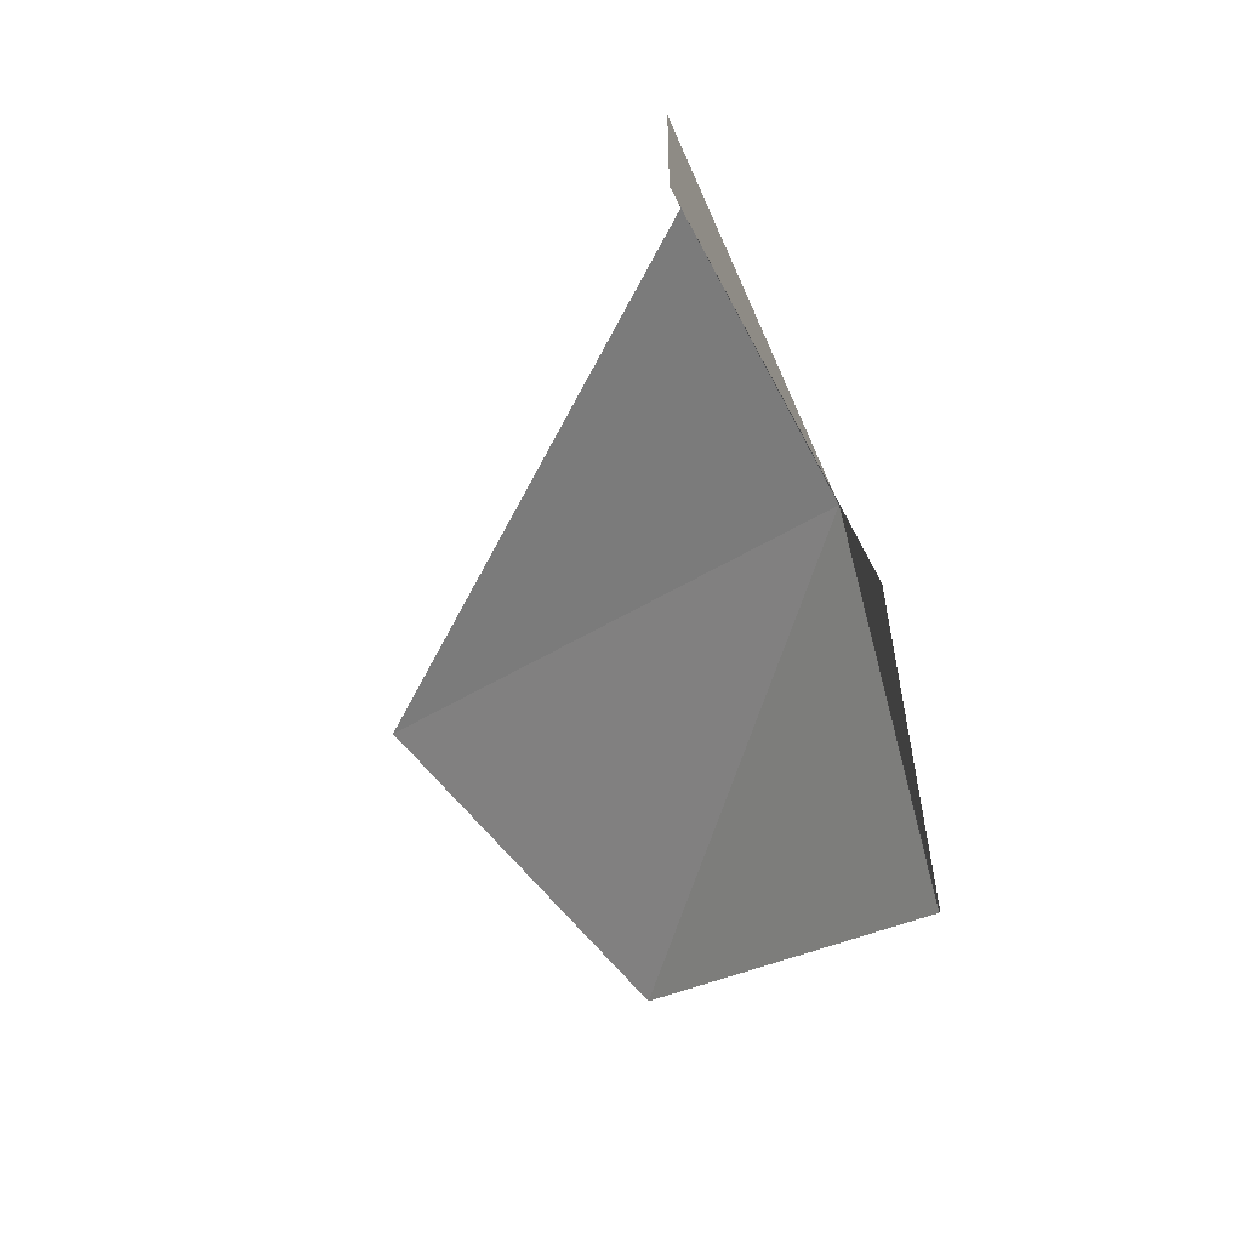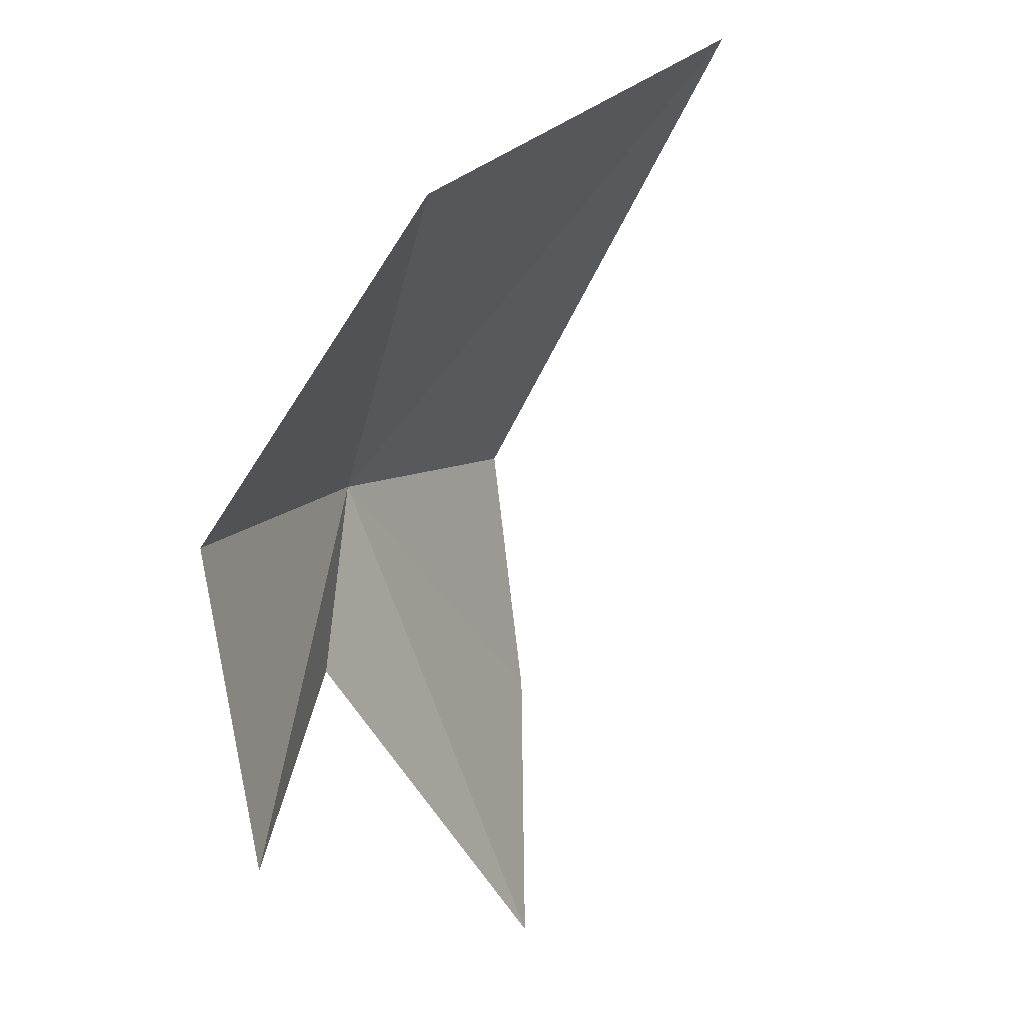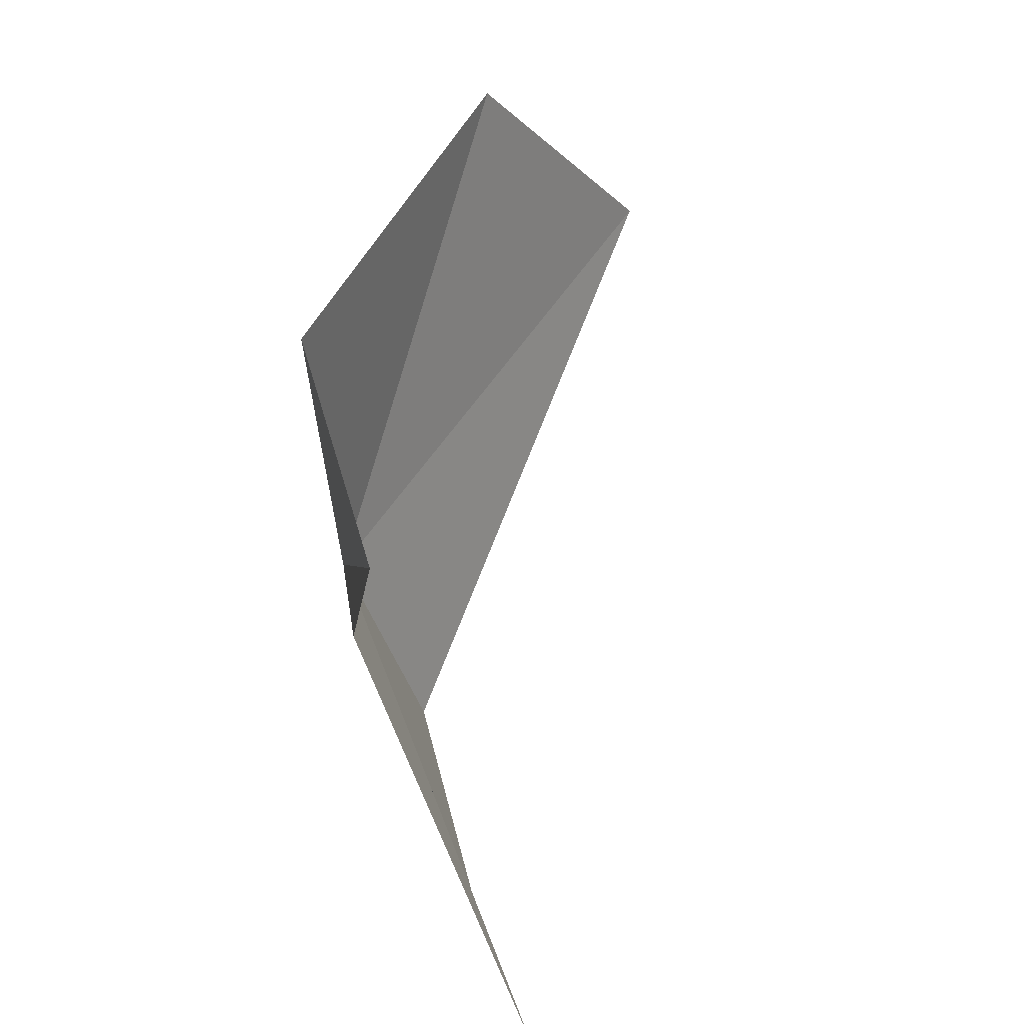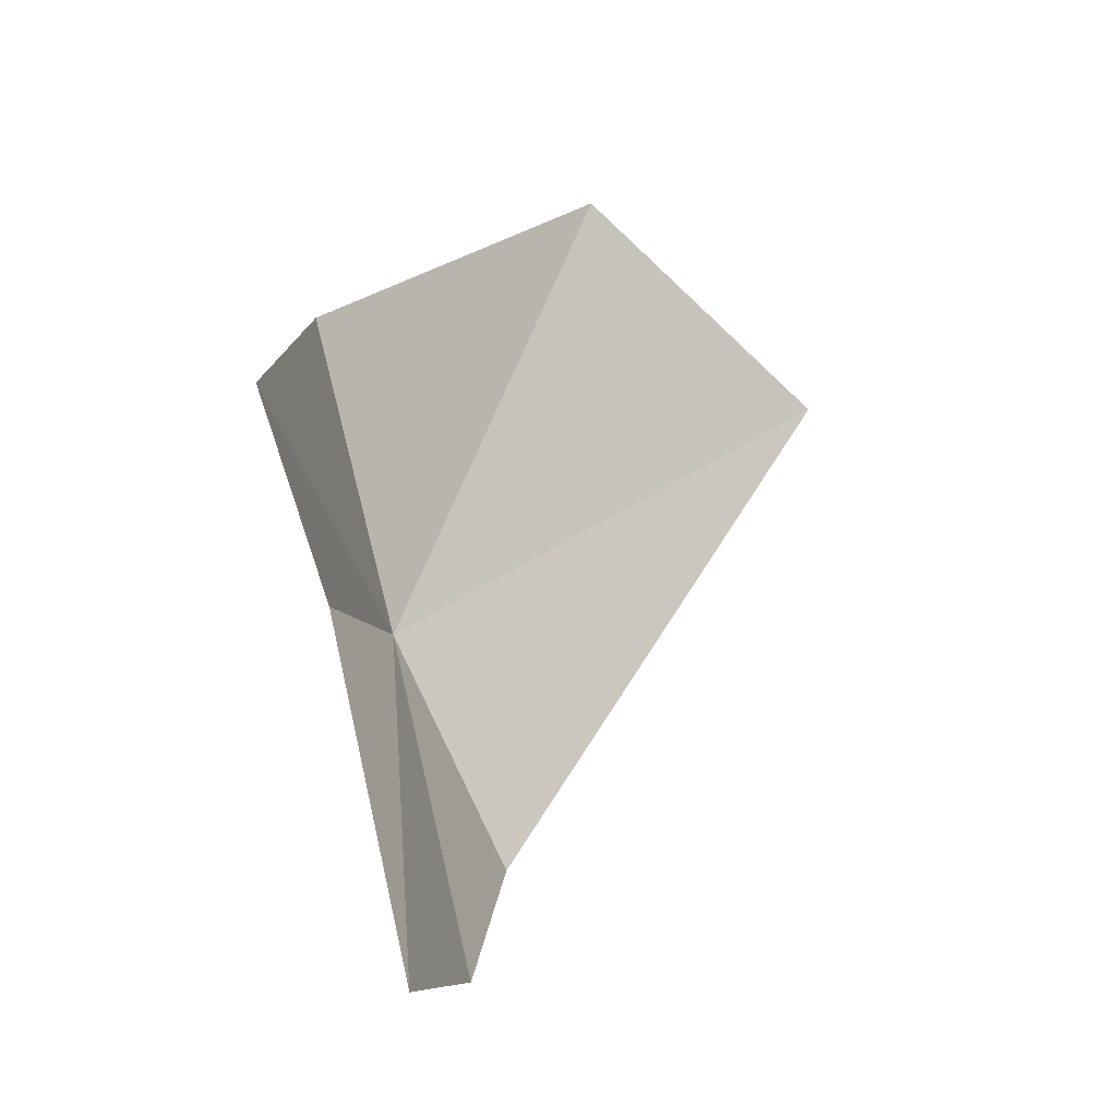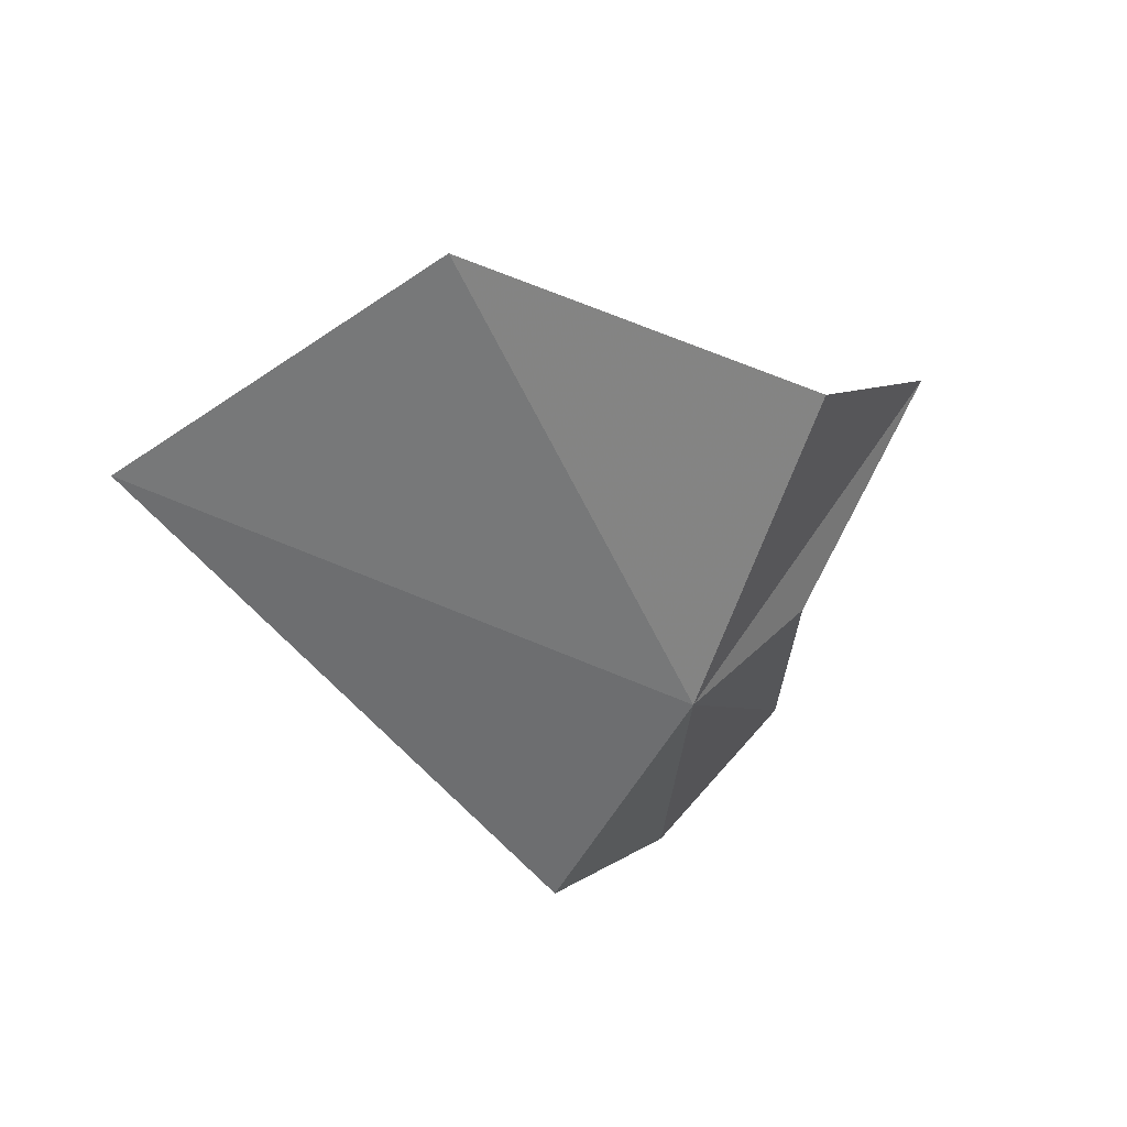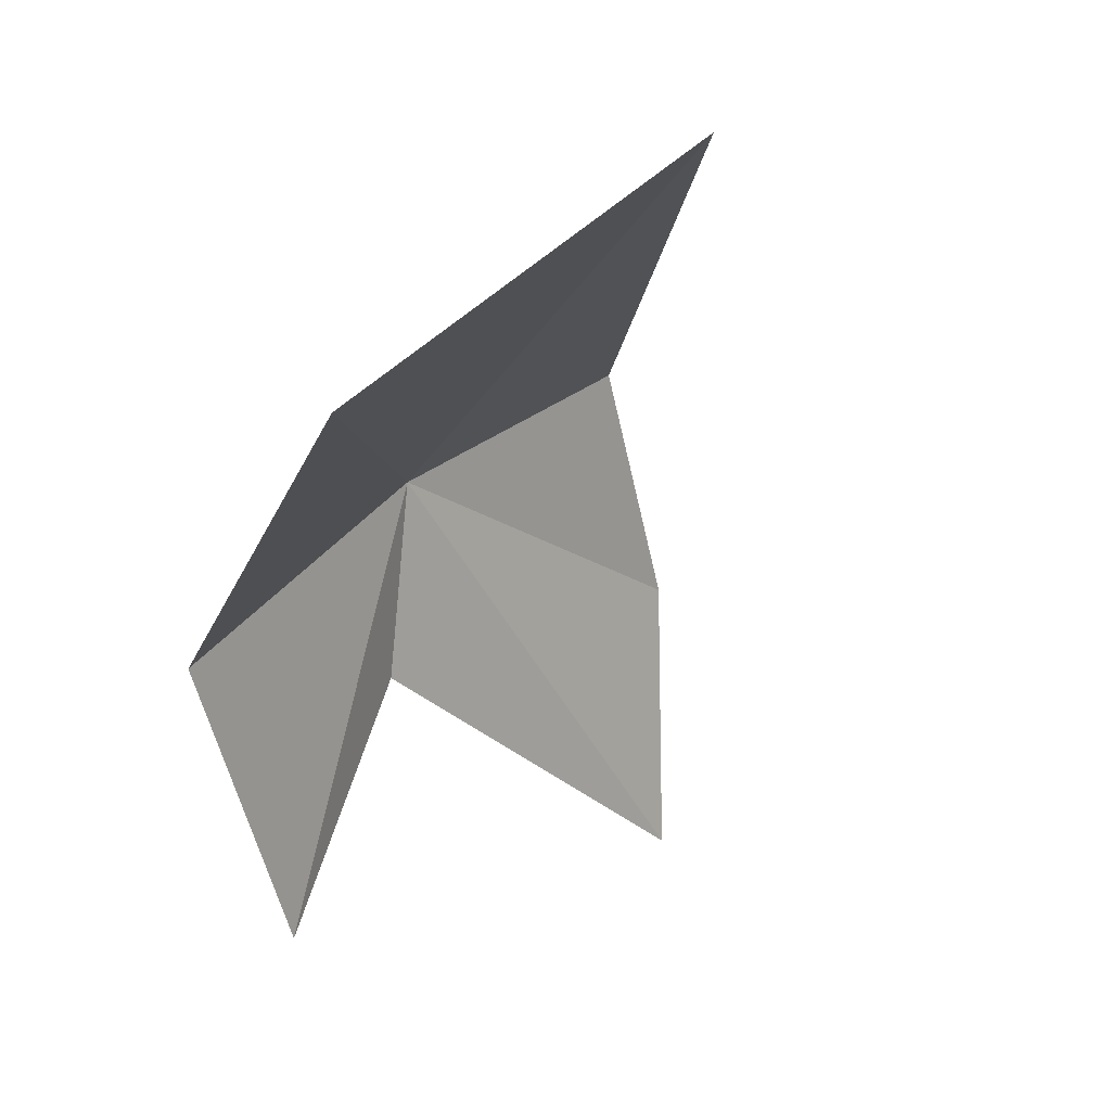
<metadata>
{"format":"obj","ext":"obj","renderer":"f3d","projection":"perspective","resolution":1024,"background":"white","views":[{"elev":-69.2,"azim":-175.3,"up":"+Y"},{"elev":-13.6,"azim":10.6,"up":"+Y"},{"elev":21.9,"azim":-13.1,"up":"+Z"},{"elev":-10.3,"azim":9.1,"up":"+Z"},{"elev":37.1,"azim":-147.4,"up":"+Z"},{"elev":8.3,"azim":23.9,"up":"+Y"}]}
</metadata>
<code>
v -29.68 -0.5289 40.55
v -29.99 -3.663 40.55
v -27.76 -7.491 34.52
v -30.24 -7.191 43.34
v -27.94 0.9131 36.58
v -27.79 -2.965 34.66
v -22.75 4.771 45.57
v -26.49 1.365 48.79
v -30.57 -2.679 45.63
f 1 3 2
f 1 2 4
f 1 5 6
f 1 7 5
f 1 8 7
f 1 6 3
f 1 9 8
f 1 4 9

</code>
